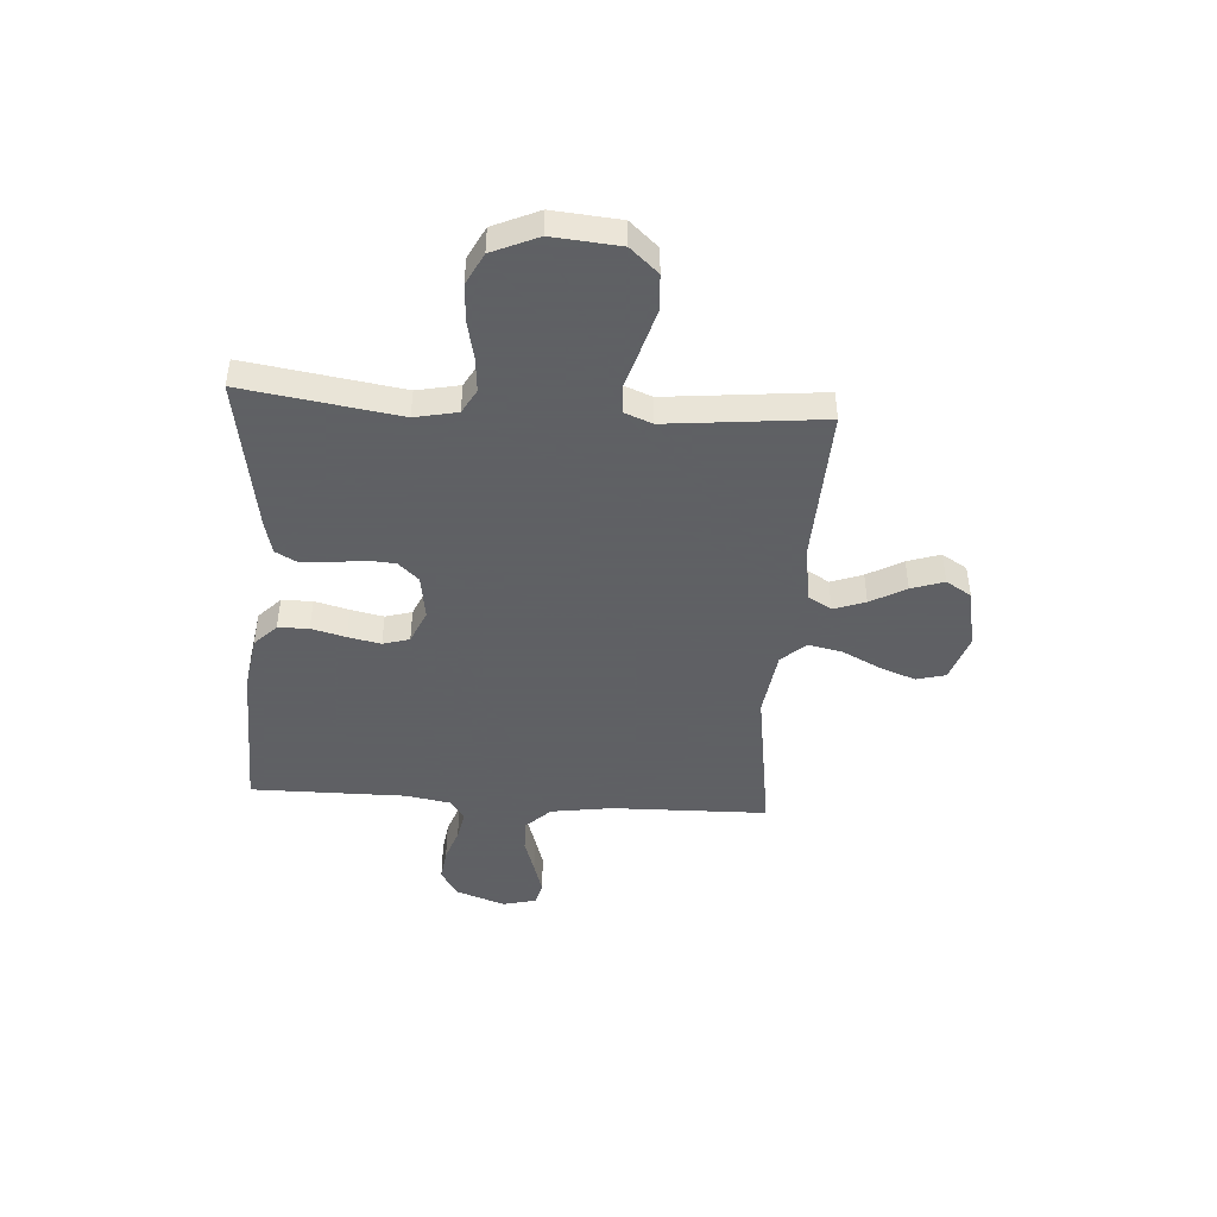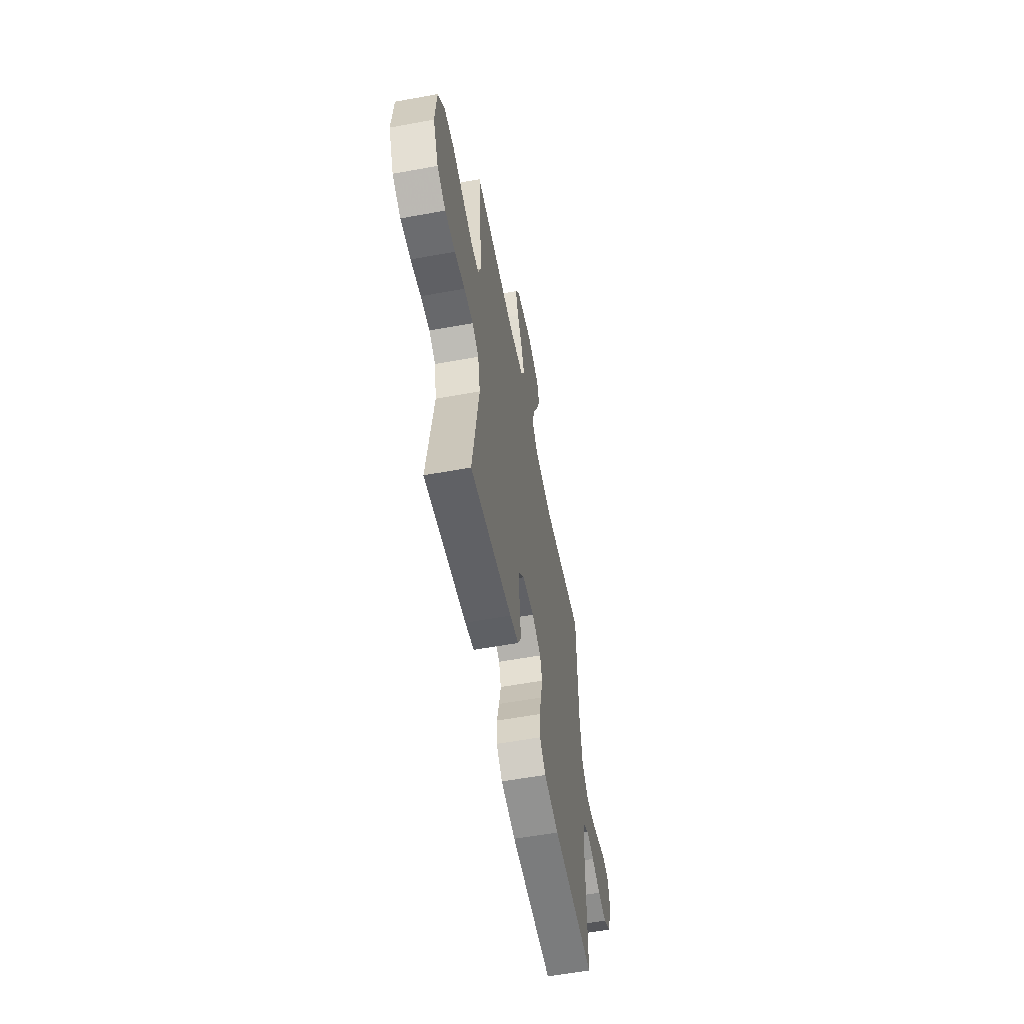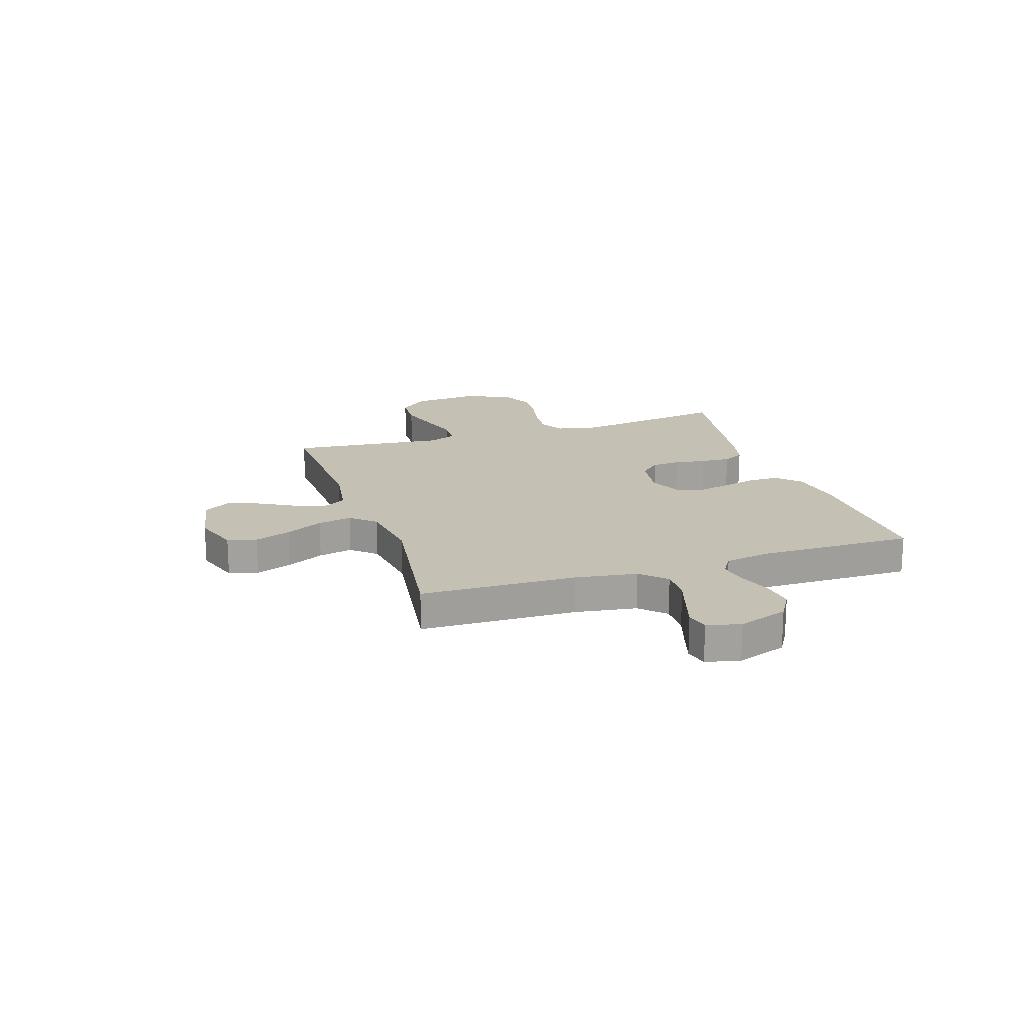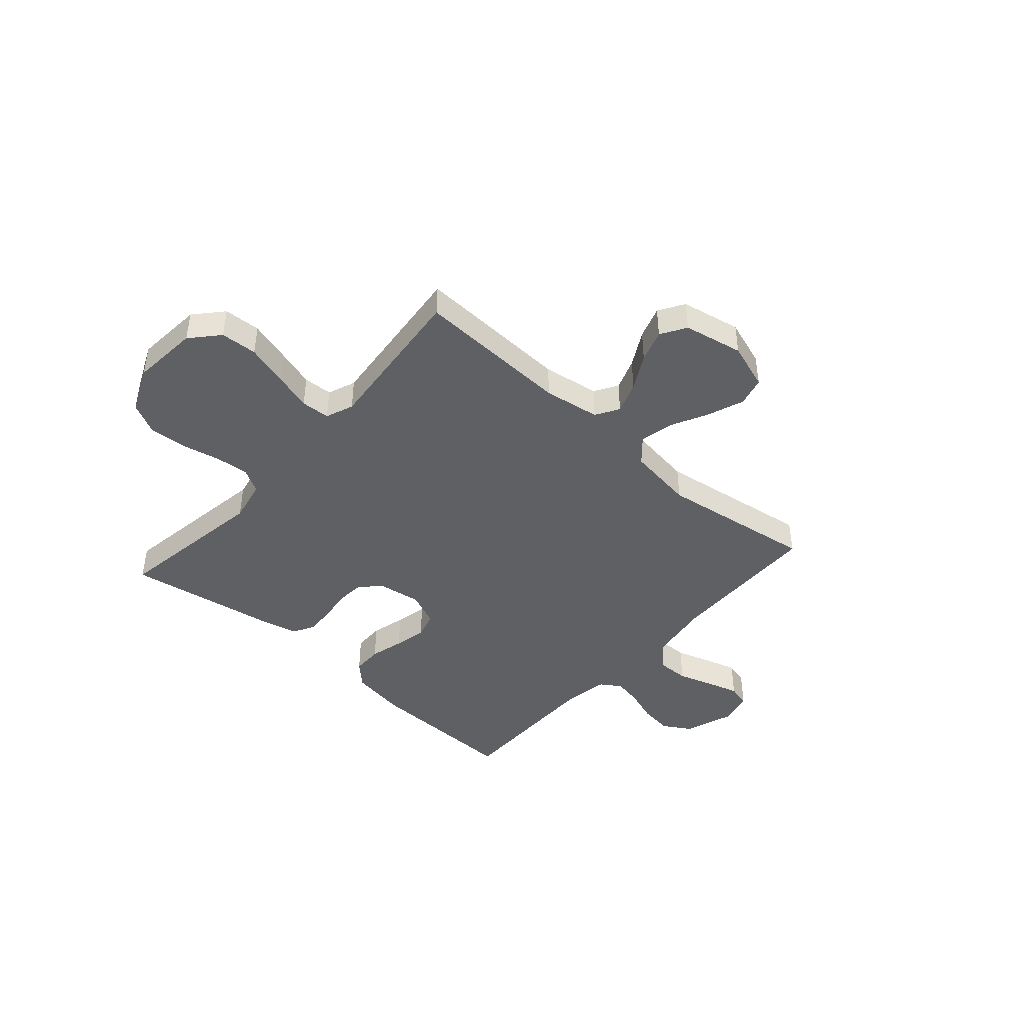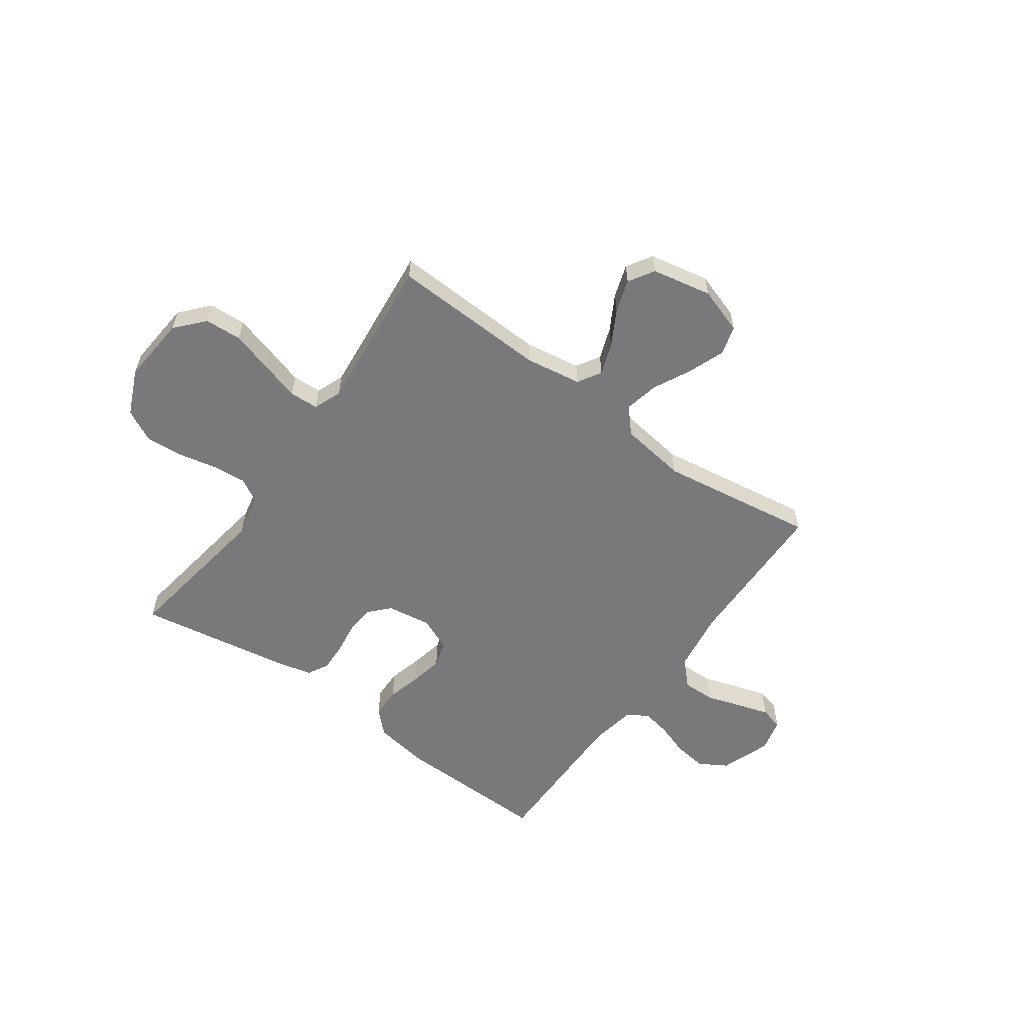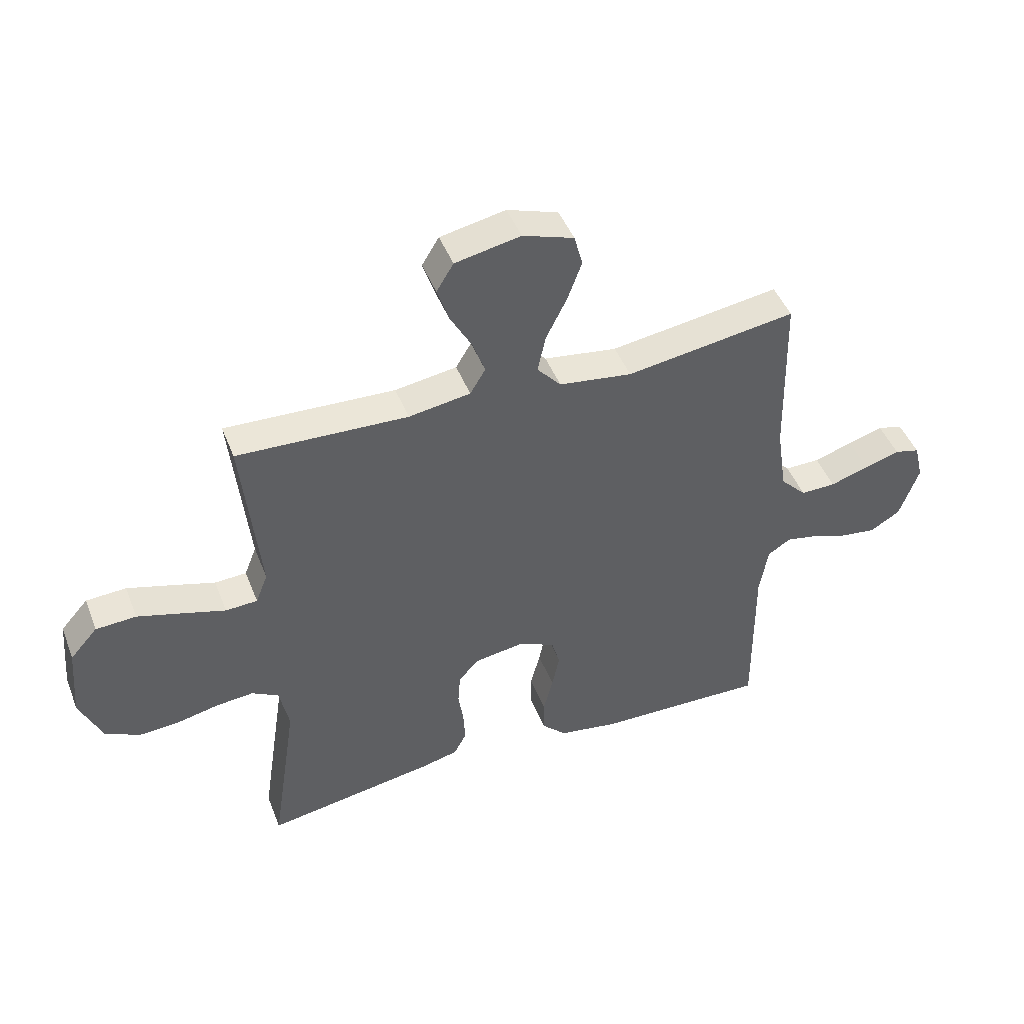
<metadata>
{"format":"obj","ext":"obj","renderer":"f3d","projection":"perspective","resolution":1024,"background":"white","views":[{"elev":-45.3,"azim":-94.0,"up":"+Y"},{"elev":-57.5,"azim":-79.2,"up":"+Z"},{"elev":18.3,"azim":71.8,"up":"+Y"},{"elev":-43.7,"azim":-41.6,"up":"+Y"},{"elev":-57.9,"azim":-35.8,"up":"+Y"},{"elev":45.7,"azim":-20.7,"up":"+Z"}]}
</metadata>
<code>
v 0.5 0.07 -0.5
v 0.2 0.07 -0.494
v 0.094 0.07 -0.477
v 0.051 0.07 -0.435
v 0.05 0.07 -0.376
v 0.067 0.07 -0.31
v 0.08 0.07 -0.247
v 0.065 0.07 -0.196
v 0 0.07 -0.168
v -0.086 0.07 -0.181
v -0.122 0.07 -0.22
v -0.126 0.07 -0.275
v -0.117 0.07 -0.336
v -0.114 0.07 -0.393
v -0.136 0.07 -0.434
v -0.2 0.07 -0.45
v -0.5 0.07 -0.5
v -0.455 0.07 -0.2
v -0.472 0.07 -0.118
v -0.519 0.07 -0.092
v -0.584 0.07 -0.098
v -0.657 0.07 -0.114
v -0.73 0.07 -0.119
v -0.791 0.07 -0.088
v -0.83 0.07 0
v -0.819 0.07 0.13
v -0.771 0.07 0.184
v -0.7 0.07 0.188
v -0.62 0.07 0.165
v -0.546 0.07 0.143
v -0.49 0.07 0.146
v -0.469 0.07 0.2
v -0.5 0.07 0.5
v -0.2 0.07 0.488
v -0.091 0.07 0.505
v -0.064 0.07 0.55
v -0.086 0.07 0.611
v -0.124 0.07 0.679
v -0.145 0.07 0.742
v -0.115 0.07 0.791
v 0 0.07 0.814
v 0.09 0.07 0.784
v 0.105 0.07 0.728
v 0.079 0.07 0.658
v 0.043 0.07 0.586
v 0.029 0.07 0.52
v 0.071 0.07 0.473
v 0.2 0.07 0.455
v 0.5 0.07 0.5
v 0.507 0.07 0.2
v 0.525 0.07 0.081
v 0.571 0.07 0.034
v 0.633 0.07 0.035
v 0.701 0.07 0.057
v 0.763 0.07 0.076
v 0.807 0.07 0.065
v 0.823 0.07 0
v 0.789 0.07 -0.096
v 0.736 0.07 -0.128
v 0.673 0.07 -0.12
v 0.609 0.07 -0.098
v 0.553 0.07 -0.087
v 0.513 0.07 -0.113
v 0.498 0.07 -0.2
v 0.5 0 -0.5
v 0.2 0 -0.494
v 0.094 0 -0.477
v 0.051 0 -0.435
v 0.05 0 -0.376
v 0.067 0 -0.31
v 0.08 0 -0.247
v 0.065 0 -0.196
v 0 0 -0.168
v -0.086 0 -0.181
v -0.122 0 -0.22
v -0.126 0 -0.275
v -0.117 0 -0.336
v -0.114 0 -0.393
v -0.136 0 -0.434
v -0.2 0 -0.45
v -0.5 0 -0.5
v -0.455 0 -0.2
v -0.472 0 -0.118
v -0.519 0 -0.092
v -0.584 0 -0.098
v -0.657 0 -0.114
v -0.73 0 -0.119
v -0.791 0 -0.088
v -0.83 0 0
v -0.819 0 0.13
v -0.771 0 0.184
v -0.7 0 0.188
v -0.62 0 0.165
v -0.546 0 0.143
v -0.49 0 0.146
v -0.469 0 0.2
v -0.5 0 0.5
v -0.2 0 0.488
v -0.091 0 0.505
v -0.064 0 0.55
v -0.086 0 0.611
v -0.124 0 0.679
v -0.145 0 0.742
v -0.115 0 0.791
v 0 0 0.814
v 0.09 0 0.784
v 0.105 0 0.728
v 0.079 0 0.658
v 0.043 0 0.586
v 0.029 0 0.52
v 0.071 0 0.473
v 0.2 0 0.455
v 0.5 0 0.5
v 0.507 0 0.2
v 0.525 0 0.081
v 0.571 0 0.034
v 0.633 0 0.035
v 0.701 0 0.057
v 0.763 0 0.076
v 0.807 0 0.065
v 0.823 0 0
v 0.789 0 -0.096
v 0.736 0 -0.128
v 0.673 0 -0.12
v 0.609 0 -0.098
v 0.553 0 -0.087
v 0.513 0 -0.113
v 0.498 0 -0.2
f 58 59 60 61
f 58 61 62
f 57 58 62
f 56 57 62
f 53 54 55 56
f 53 56 62
f 52 53 62 63
f 48 49 50
f 47 48 50 51
f 42 43 44 45
f 40 41 42 45
f 40 45 46
f 37 38 39 40
f 36 37 40 46
f 35 36 46 47
f 32 33 34
f 31 32 34 35
f 27 28 29 30
f 25 26 27 30
f 25 30 31
f 24 25 31
f 21 22 23 24
f 20 21 24 31
f 19 20 31 35
f 15 16 17 18
f 12 13 14 15
f 12 15 18 19
f 3 4 5 6
f 3 6 7
f 64 1 2 3
f 63 64 3 7
f 11 12 19 35
f 10 11 35 47
f 9 10 47 51
f 52 63 7 8
f 8 9 51 52
f 125 124 123 122
f 126 125 122
f 126 122 121
f 126 121 120
f 120 119 118 117
f 126 120 117
f 127 126 117 116
f 114 113 112
f 115 114 112 111
f 109 108 107 106
f 109 106 105 104
f 110 109 104
f 104 103 102 101
f 110 104 101 100
f 111 110 100 99
f 98 97 96
f 99 98 96 95
f 94 93 92 91
f 94 91 90 89
f 95 94 89
f 95 89 88
f 88 87 86 85
f 95 88 85 84
f 99 95 84 83
f 82 81 80 79
f 79 78 77 76
f 83 82 79 76
f 70 69 68 67
f 71 70 67
f 67 66 65 128
f 71 67 128 127
f 99 83 76 75
f 111 99 75 74
f 115 111 74 73
f 72 71 127 116
f 116 115 73 72
f 1 65 66 2
f 2 66 67 3
f 3 67 68 4
f 4 68 69 5
f 5 69 70 6
f 6 70 71 7
f 7 71 72 8
f 8 72 73 9
f 9 73 74 10
f 10 74 75 11
f 11 75 76 12
f 12 76 77 13
f 13 77 78 14
f 14 78 79 15
f 15 79 80 16
f 16 80 81 17
f 17 81 82 18
f 18 82 83 19
f 19 83 84 20
f 20 84 85 21
f 21 85 86 22
f 22 86 87 23
f 23 87 88 24
f 24 88 89 25
f 25 89 90 26
f 26 90 91 27
f 27 91 92 28
f 28 92 93 29
f 29 93 94 30
f 30 94 95 31
f 31 95 96 32
f 32 96 97 33
f 33 97 98 34
f 34 98 99 35
f 35 99 100 36
f 36 100 101 37
f 37 101 102 38
f 38 102 103 39
f 39 103 104 40
f 40 104 105 41
f 41 105 106 42
f 42 106 107 43
f 43 107 108 44
f 44 108 109 45
f 45 109 110 46
f 46 110 111 47
f 47 111 112 48
f 48 112 113 49
f 49 113 114 50
f 50 114 115 51
f 51 115 116 52
f 52 116 117 53
f 53 117 118 54
f 54 118 119 55
f 55 119 120 56
f 56 120 121 57
f 57 121 122 58
f 58 122 123 59
f 59 123 124 60
f 60 124 125 61
f 61 125 126 62
f 62 126 127 63
f 63 127 128 64
f 64 128 65 1

</code>
